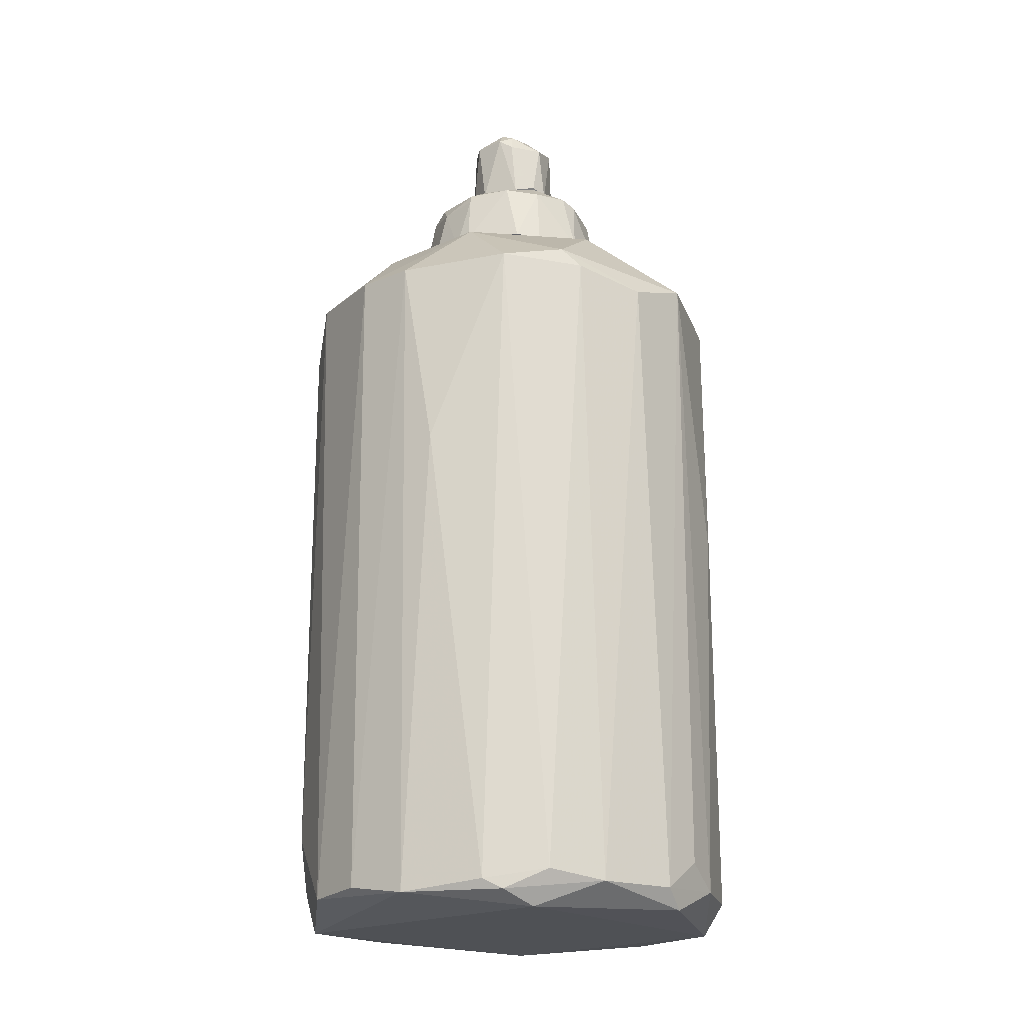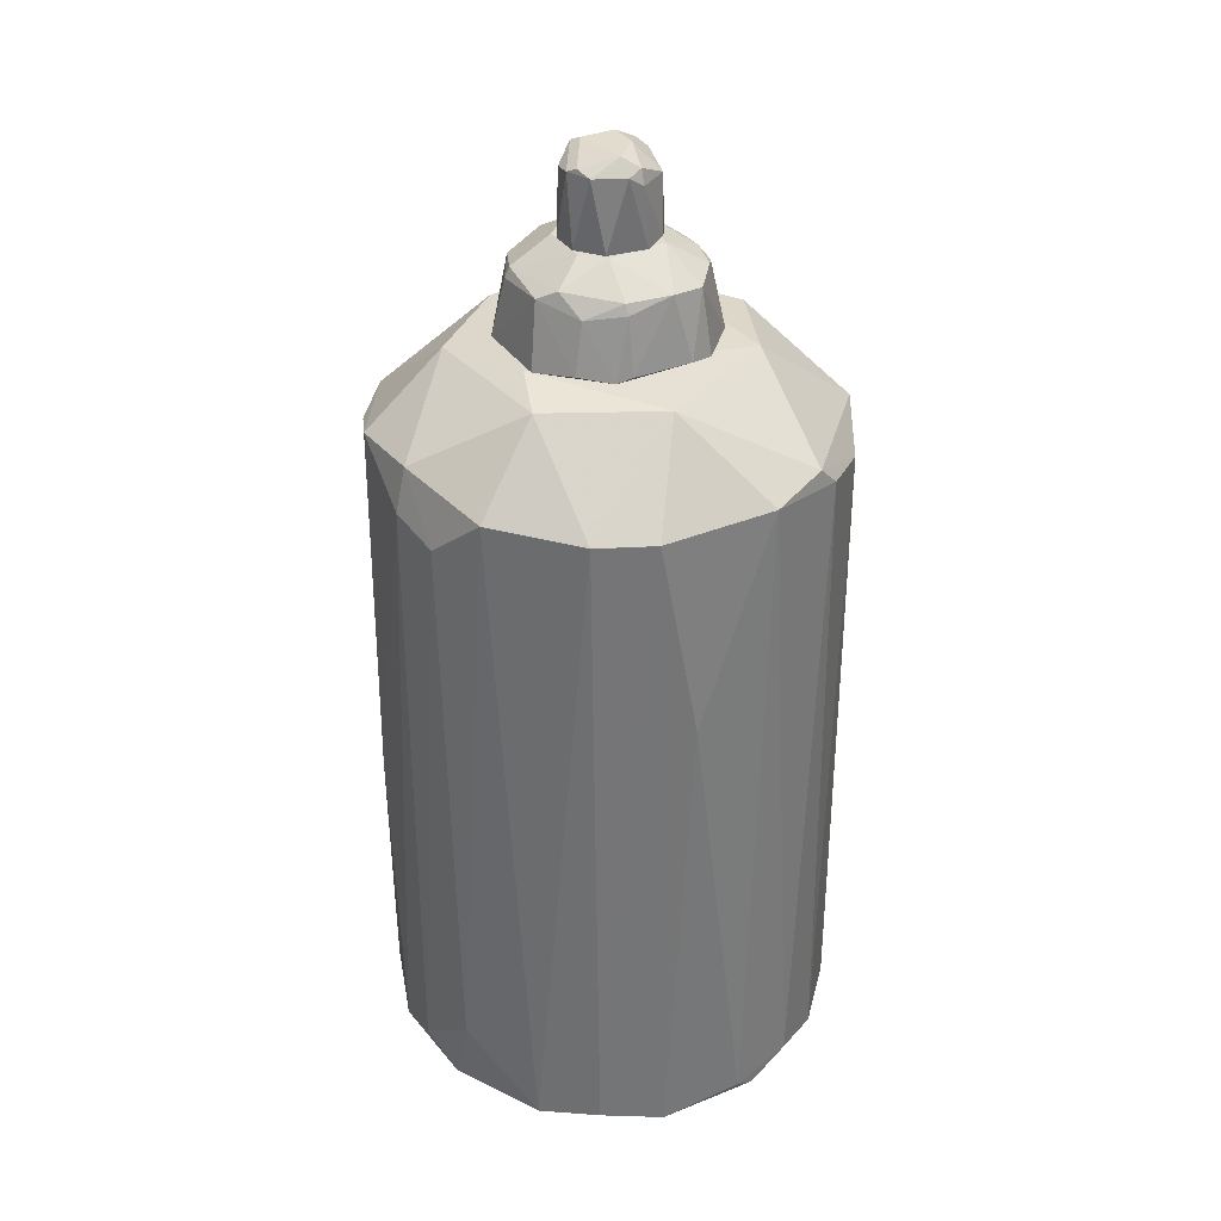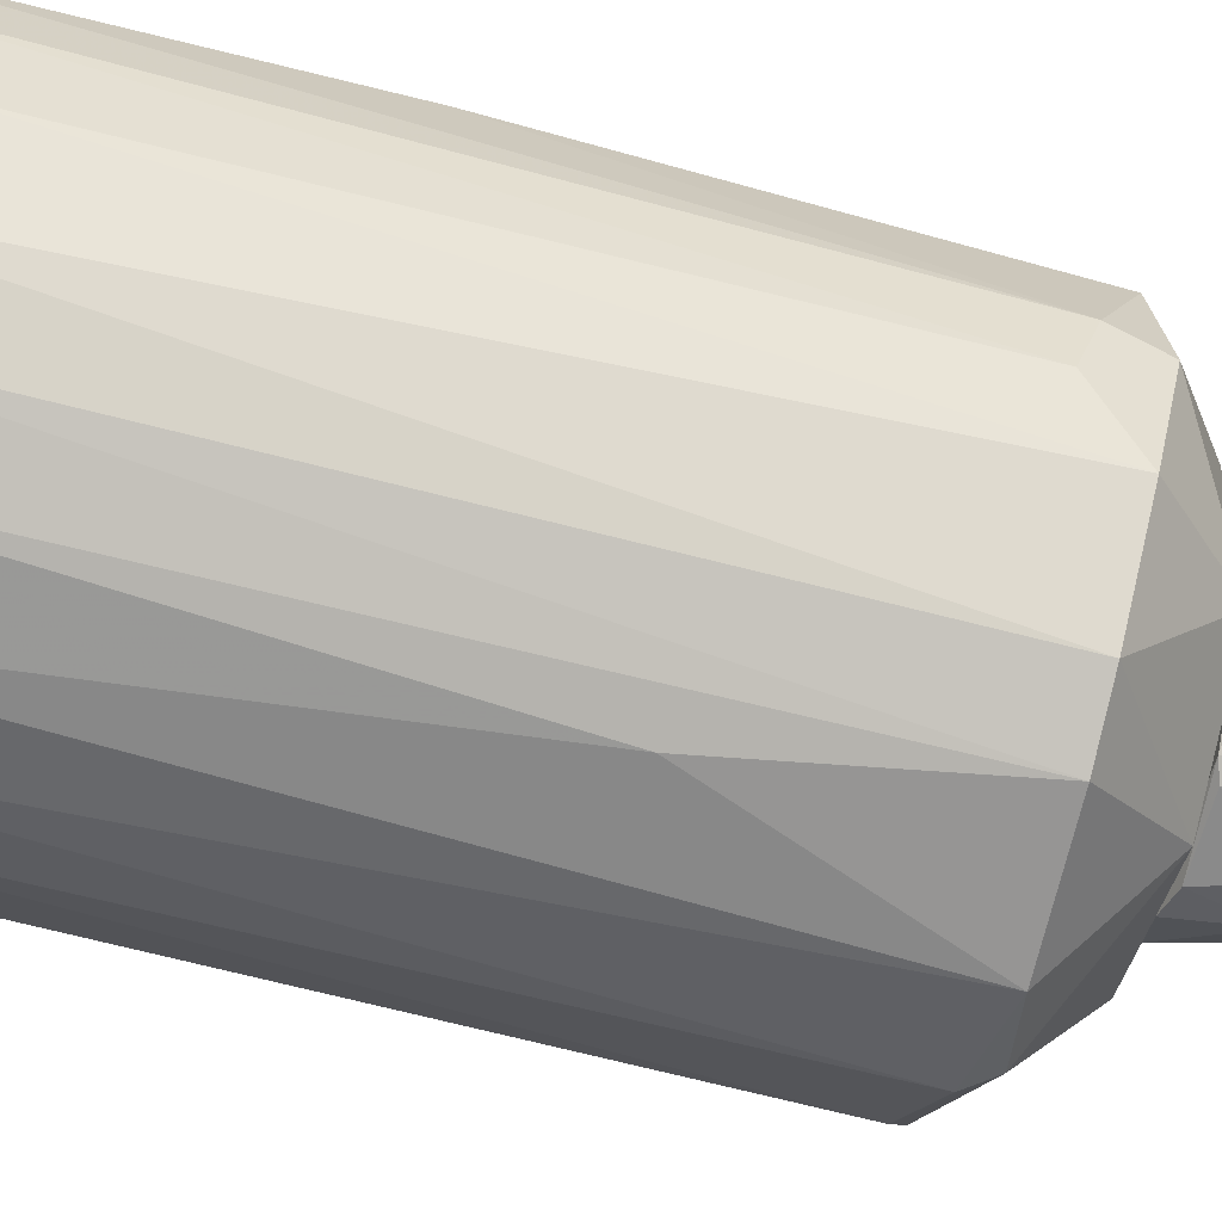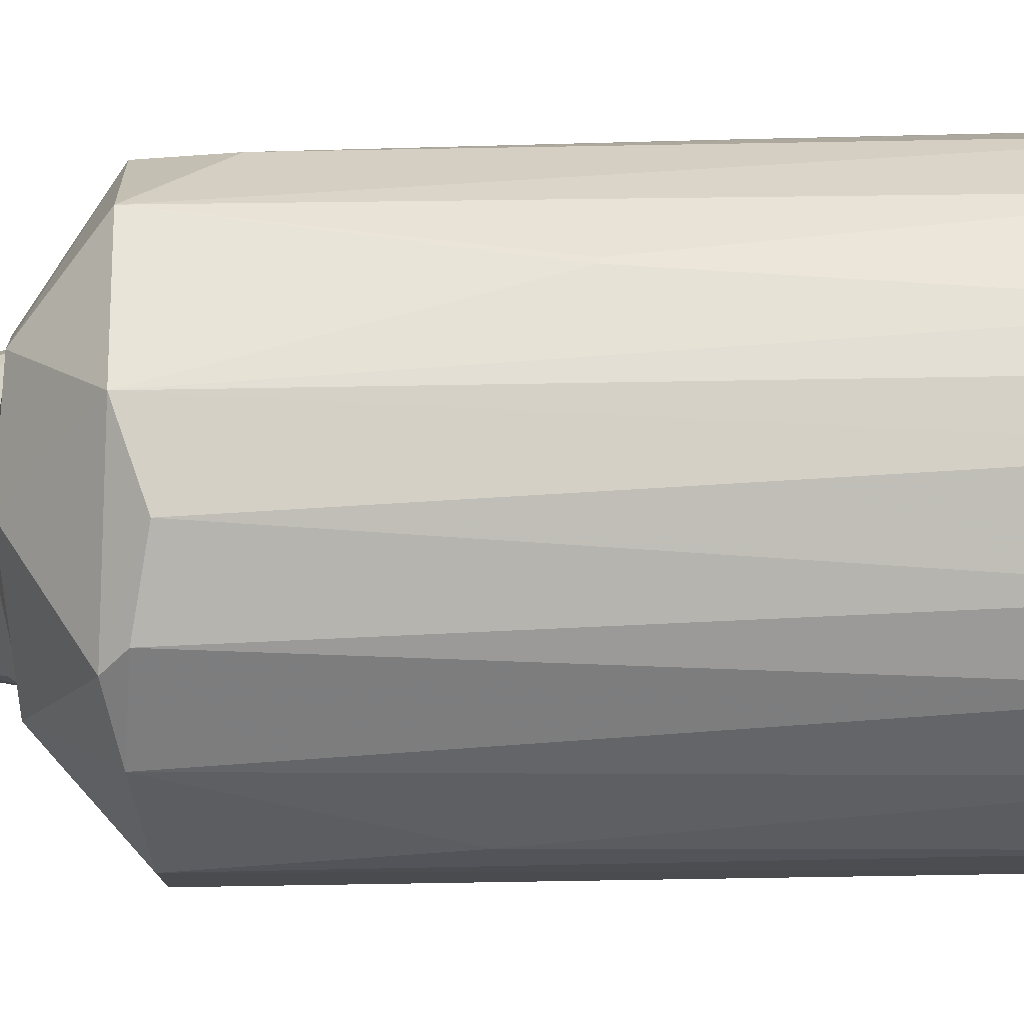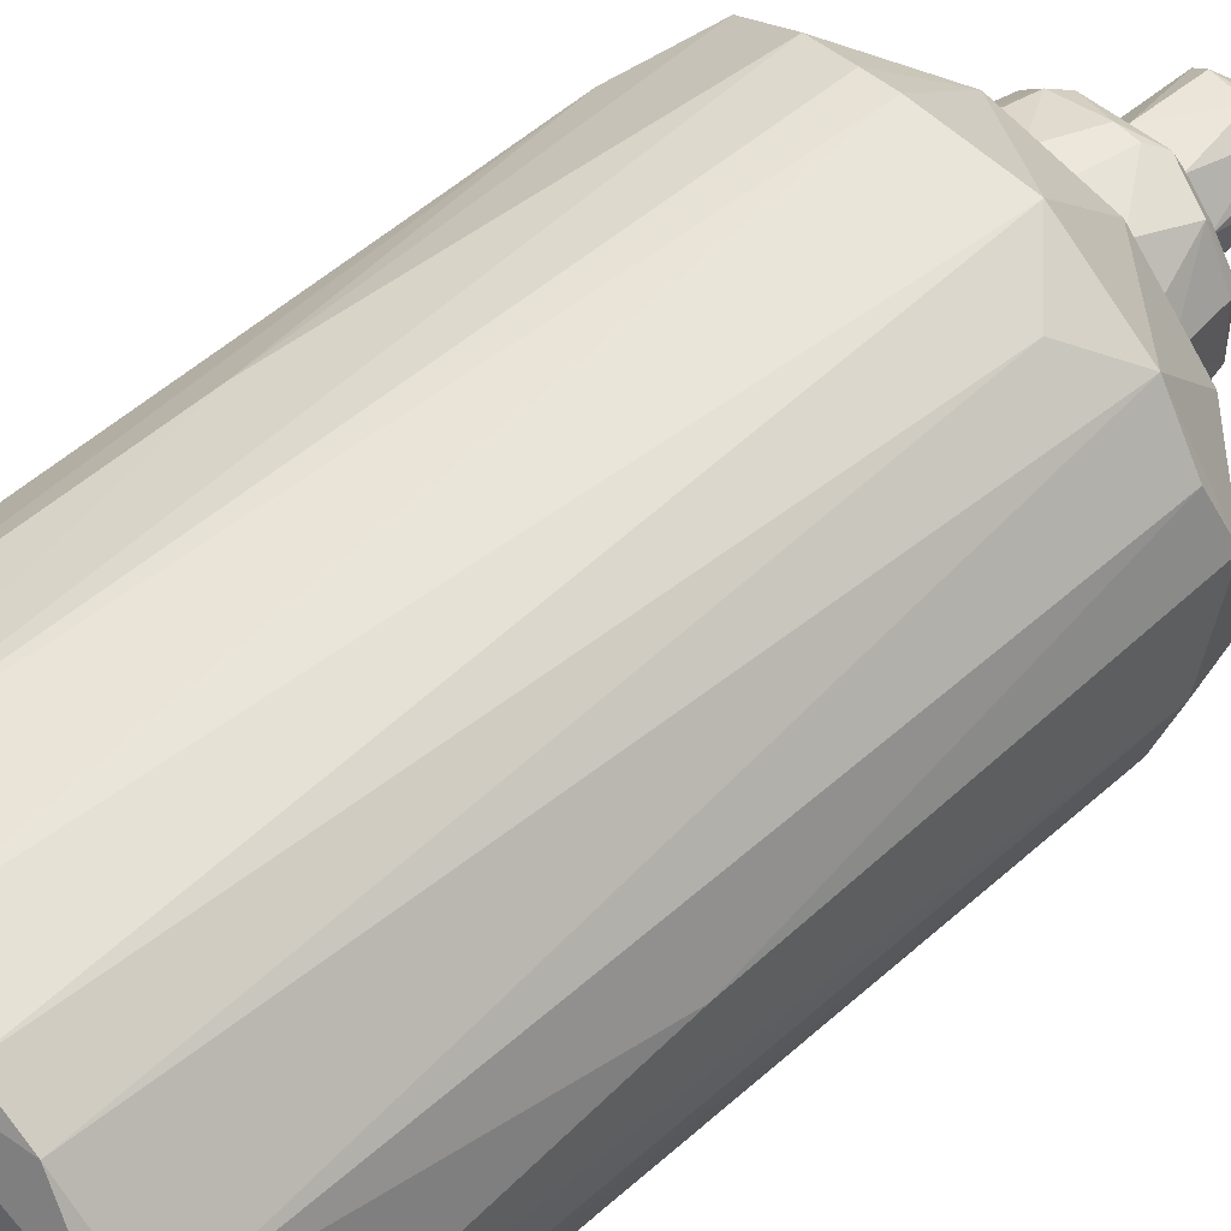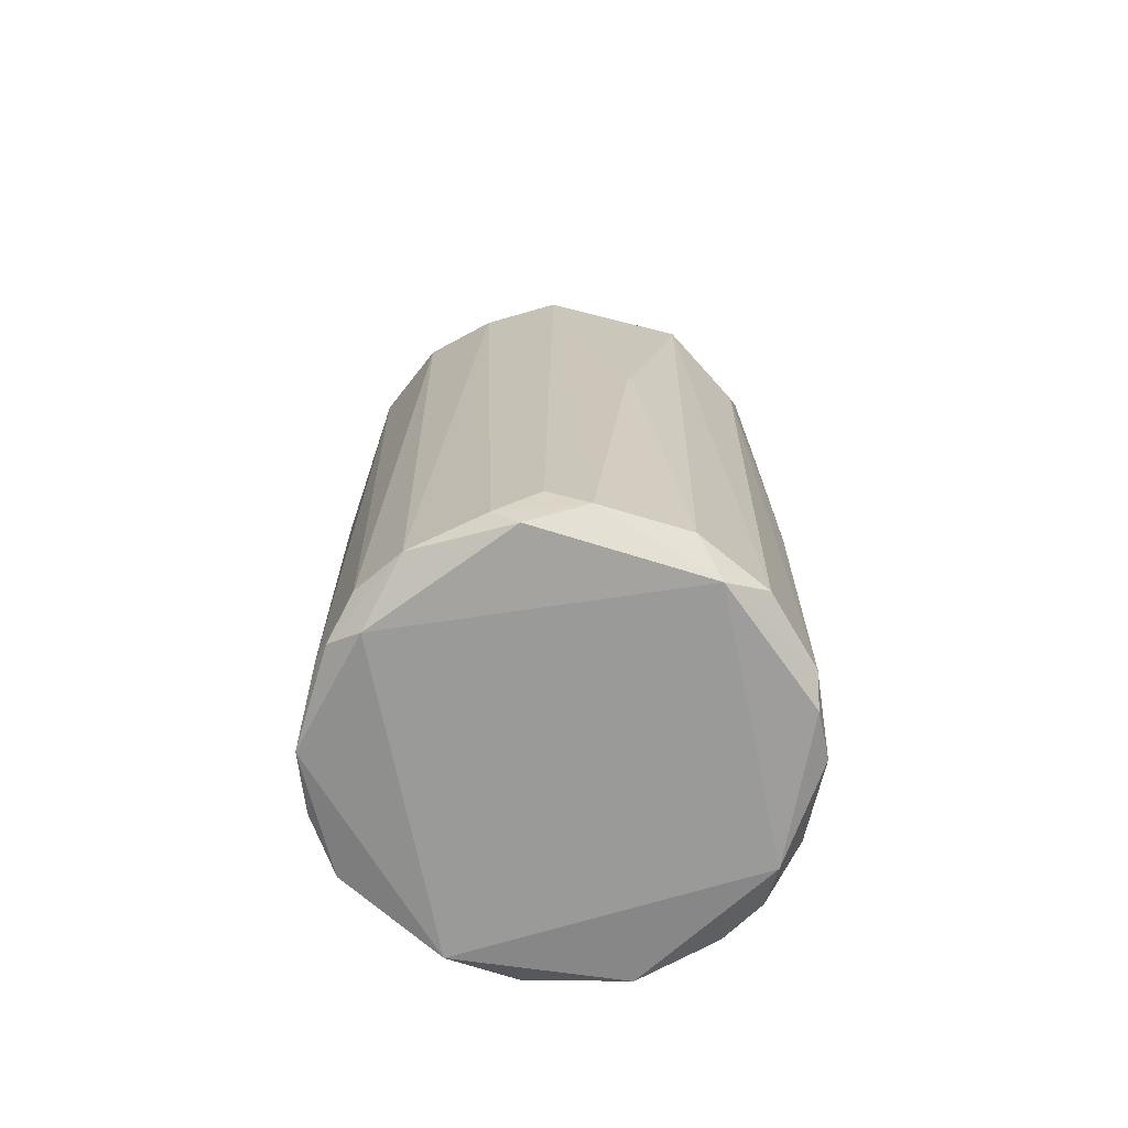
<metadata>
{"format":"obj","ext":"obj","renderer":"f3d","projection":"perspective","resolution":1024,"background":"white","views":[{"elev":-19.5,"azim":13.7,"up":"+Z"},{"elev":34.0,"azim":-28.7,"up":"+Z"},{"elev":-65.4,"azim":-105.3,"up":"+Y"},{"elev":-38.6,"azim":91.9,"up":"+Y"},{"elev":55.5,"azim":-132.8,"up":"+Y"},{"elev":-69.2,"azim":73.2,"up":"+Z"}]}
</metadata>
<code>
o convex_0
v -0.03539 -0.003526 -0.05327
v 0.03571 0.000329 0.006222
v 0.03571 -0.000442 0.006222
v -0.03384 -0.003526 0.05182
v -0.003701 0.0351 -0.05482
v 0.007115 -0.03444 -0.05792
v -0.01065 0.03355 0.04949
v 0.01639 -0.03058 0.05105
v 0.0303 0.01887 -0.05636
v 0.02489 0.02428 0.05104
v -0.01915 -0.02981 0.04873
v -0.0292 0.01887 -0.05869
v 0.03107 -0.01512 -0.05946
v -0.02611 -0.0244 -0.05713
v 0.02335 0.00187 0.0611
v -0.03075 0.0181 0.04796
v 0.03339 -0.01203 0.0495
v -0.01607 -0.005075 0.06265
v 0.01021 0.03356 -0.05792
v 0.007888 0.03432 0.04796
v -0.005246 -0.03522 0.01705
v -0.009109 0.01964 0.06187
v -0.02998 -0.01898 0.0495
v 0.0218 -0.02826 -0.05636
v -0.0207 0.02892 -0.05636
v 0.03416 0.0096 0.05027
v -0.009109 -0.03444 -0.05792
v -0.002156 -0.02208 0.0611
v 0.03493 0.00728 -0.05559
v -0.03229 -0.007394 -0.06023
v 0.01716 0.02969 -0.05946
v 0.007115 -0.03444 0.04949
v 0.02798 -0.02208 0.04564
v -0.03461 0.0096 -0.007671
v 0.02103 0.02892 -0.00535
v -0.02457 0.02582 0.04872
v 0.03339 -0.0128 -0.05172
v 0.006342 0.02273 0.0611
v -0.03539 -0.003526 0.04486
v -0.03306 -0.01358 -0.04554
v -0.006019 0.032 -0.06024
v 0.01098 -0.03058 -0.06024
v 0.01716 -0.0128 0.06187
v -0.02148 0.0096 0.0611
v 0.03107 0.01191 -0.06023
v -0.03075 0.0181 -0.05559
v -0.01915 -0.01358 0.0611
v 0.01407 -0.0329 -0.05482
v 0.02875 0.02119 0.03946
v -0.01065 -0.03367 0.04873
v -0.01838 -0.03058 -0.05636
v 0.01948 -0.02981 0.04796
v 0.01407 0.01192 0.06265
v -0.03384 0.01037 0.05027
v -0.03539 0.00419 -0.05559
v 0.0303 -0.01898 -0.05636
v 0.01484 0.03201 0.04873
v -0.01374 0.03279 -0.05636
v -0.01838 0.03046 0.04178
v 0.003252 0.0351 0.04796
v 0.0218 0.02814 -0.05713
v 0.03493 -0.006623 -0.05559
v -0.03384 -0.01126 0.04255
v 0.004025 -0.03522 -0.05636
f 48 32 64
f 14 11 23
f 3 2 26
f 10 15 26
f 17 3 26
f 15 17 26
f 2 3 29
f 26 2 29
f 9 26 29
f 27 14 30
f 8 28 32
f 17 8 33
f 22 7 36
f 7 22 38
f 14 23 40
f 1 30 40
f 30 14 40
f 5 19 41
f 12 25 41
f 30 12 41
f 19 31 41
f 24 6 42
f 13 24 42
f 6 27 42
f 27 30 42
f 30 41 42
f 8 17 43
f 17 15 43
f 28 8 43
f 18 28 43
f 18 22 44
f 22 36 44
f 9 29 45
f 41 31 45
f 13 42 45
f 42 41 45
f 25 12 46
f 34 16 46
f 16 36 46
f 36 25 46
f 4 23 47
f 23 11 47
f 11 28 47
f 28 18 47
f 44 4 47
f 18 44 47
f 6 24 48
f 26 9 49
f 10 26 49
f 35 10 49
f 27 21 50
f 28 11 50
f 21 32 50
f 32 28 50
f 11 14 51
f 14 27 51
f 50 11 51
f 27 50 51
f 8 32 52
f 33 8 52
f 24 33 52
f 48 24 52
f 32 48 52
f 15 10 53
f 22 18 53
f 10 38 53
f 38 22 53
f 43 15 53
f 18 43 53
f 16 34 54
f 36 16 54
f 39 4 54
f 34 39 54
f 4 44 54
f 44 36 54
f 30 1 55
f 12 30 55
f 1 39 55
f 39 34 55
f 46 12 55
f 34 46 55
f 24 13 56
f 17 33 56
f 33 24 56
f 37 17 56
f 19 20 57
f 10 35 57
f 35 19 57
f 38 10 57
f 20 38 57
f 7 5 58
f 5 41 58
f 41 25 58
f 36 7 59
f 25 36 59
f 7 58 59
f 58 25 59
f 5 7 60
f 19 5 60
f 20 19 60
f 7 38 60
f 38 20 60
f 31 19 61
f 19 35 61
f 9 45 61
f 45 31 61
f 49 9 61
f 35 49 61
f 3 17 62
f 29 3 62
f 17 37 62
f 45 29 62
f 13 45 62
f 56 13 62
f 37 56 62
f 23 4 63
f 4 39 63
f 39 1 63
f 40 23 63
f 1 40 63
f 27 6 64
f 21 27 64
f 32 21 64
f 6 48 64
o convex_1
v -0.006793 -0.01435 0.06265
v 0.003253 0.01656 0.06342
v 0.003253 0.01656 0.06265
v 0.01639 -0.001213 0.06265
v 0.005567 -0.00585 0.07733
v -0.01298 0.004965 0.07347
v 0.007115 0.01192 0.07424
v -0.01529 0.00651 0.06265
v -0.01143 -0.006626 0.07424
v 0.002478 -0.01358 0.07347
v -0.003701 0.01347 0.07424
v 0.008663 -0.01358 0.06265
v 0.0133 -0.005078 0.07269
v -0.006793 0.004193 0.07733
v 0.01253 0.008058 0.07347
v -0.01529 -0.00585 0.06265
v -0.008338 0.01501 0.06342
v 0.01407 0.009603 0.06265
v 0.004798 0.007282 0.07733
v -0.003701 -0.006626 0.07733
v -0.00447 -0.01281 0.07347
v -0.009883 0.01192 0.07192
v 0.00789 -0.01204 0.07269
v 0.01407 -0.008171 0.06342
v 0.009435 0.01424 0.06342
v -0.01375 -0.004303 0.07269
v -0.009883 -0.01049 0.07115
v 0.00789 0.001873 0.07733
v 0.004798 -0.01513 0.06342
v 0.01407 0.003421 0.07269
v -0.002156 0.01501 0.07192
v 0.008663 0.01269 0.07192
v -0.00447 -0.01513 0.06342
v -0.01143 -0.01126 0.06342
v 0.01562 0.005735 0.06342
v -0.002929 0.008058 0.07733
v -0.01298 0.01038 0.06265
v 0.01175 -0.007398 0.07347
v 0.000933 0.01501 0.07192
v -0.006793 -0.003533 0.07733
v -0.001381 0.01656 0.06265
v 0.01253 -0.002761 0.07424
v -0.01375 0.004965 0.07192
v -0.00447 -0.01358 0.07192
f 97 74 108
f 65 67 68
f 67 65 72
f 65 68 76
f 72 65 80
f 68 67 82
f 71 75 83
f 78 69 83
f 79 71 83
f 74 69 84
f 69 78 84
f 74 84 85
f 84 73 85
f 70 78 86
f 69 74 87
f 76 68 88
f 68 77 88
f 87 76 88
f 67 66 89
f 82 67 89
f 73 70 90
f 72 80 90
f 85 73 91
f 73 90 91
f 83 69 92
f 79 83 92
f 65 76 93
f 87 74 93
f 76 87 93
f 77 68 94
f 79 92 94
f 86 75 95
f 81 86 95
f 71 79 96
f 79 82 96
f 89 66 96
f 82 89 96
f 65 93 97
f 93 74 97
f 80 65 98
f 90 80 98
f 91 90 98
f 65 91 98
f 68 82 99
f 82 79 99
f 94 68 99
f 79 94 99
f 83 75 100
f 78 83 100
f 86 78 100
f 75 86 100
f 67 72 101
f 72 86 101
f 86 81 101
f 69 87 102
f 88 77 102
f 87 88 102
f 75 71 103
f 66 95 103
f 95 75 103
f 71 96 103
f 96 66 103
f 70 73 104
f 78 70 104
f 73 84 104
f 84 78 104
f 66 67 105
f 95 66 105
f 81 95 105
f 67 101 105
f 101 81 105
f 92 69 106
f 77 94 106
f 94 92 106
f 69 102 106
f 102 77 106
f 70 86 107
f 86 72 107
f 90 70 107
f 72 90 107
f 74 85 108
f 91 65 108
f 85 91 108
f 65 97 108
o convex_2
v -0.003701 -0.005853 0.07733
v 0.004025 0.007285 0.07811
v 0.004025 0.006512 0.08815
v 0.007118 -0.002762 0.07733
v 0.001708 -0.005853 0.08893
v -0.00602 0.003421 0.08738
v -0.002929 0.007285 0.07733
v 0.007118 0.001875 0.08815
v -0.00602 -0.001988 0.08893
v -0.006794 0.002647 0.07733
v -0.002929 0.005738 0.0897
v 0.00248 -0.006626 0.07733
v 0.003253 -0.000443 0.09047
v 0.006344 -0.003534 0.08661
v 0.007118 0.003421 0.07733
v -0.00061 -0.006626 0.08815
v -0.006794 -0.001988 0.07733
v -0.001384 0.007285 0.08738
v -0.00061 -0.004307 0.09047
v -0.005247 -0.004307 0.08815
v 0.003253 0.004193 0.09047
v -0.006794 -0.000443 0.08815
v 0.006344 0.004193 0.08893
v -0.004475 0.005738 0.08661
v -0.002156 0.004193 0.09047
v 0.005571 -0.005079 0.07811
v 0.001708 -0.006626 0.08661
f 120 134 135
f 112 109 115
f 115 109 118
f 109 112 120
f 112 116 122
f 116 121 122
f 121 113 122
f 115 110 123
f 112 115 123
f 116 112 123
f 109 120 124
f 118 109 125
f 111 110 126
f 110 115 126
f 119 111 126
f 113 121 127
f 124 113 127
f 124 127 128
f 109 124 128
f 125 109 128
f 127 117 128
f 111 119 129
f 127 121 129
f 114 118 130
f 119 114 130
f 117 119 130
f 118 125 130
f 125 128 130
f 128 117 130
f 110 111 131
f 121 116 131
f 123 110 131
f 116 123 131
f 111 129 131
f 129 121 131
f 118 114 132
f 115 118 132
f 114 119 132
f 126 115 132
f 119 126 132
f 119 117 133
f 117 127 133
f 129 119 133
f 127 129 133
f 120 112 134
f 112 122 134
f 134 122 135
f 122 113 135
f 113 124 135
f 124 120 135

</code>
